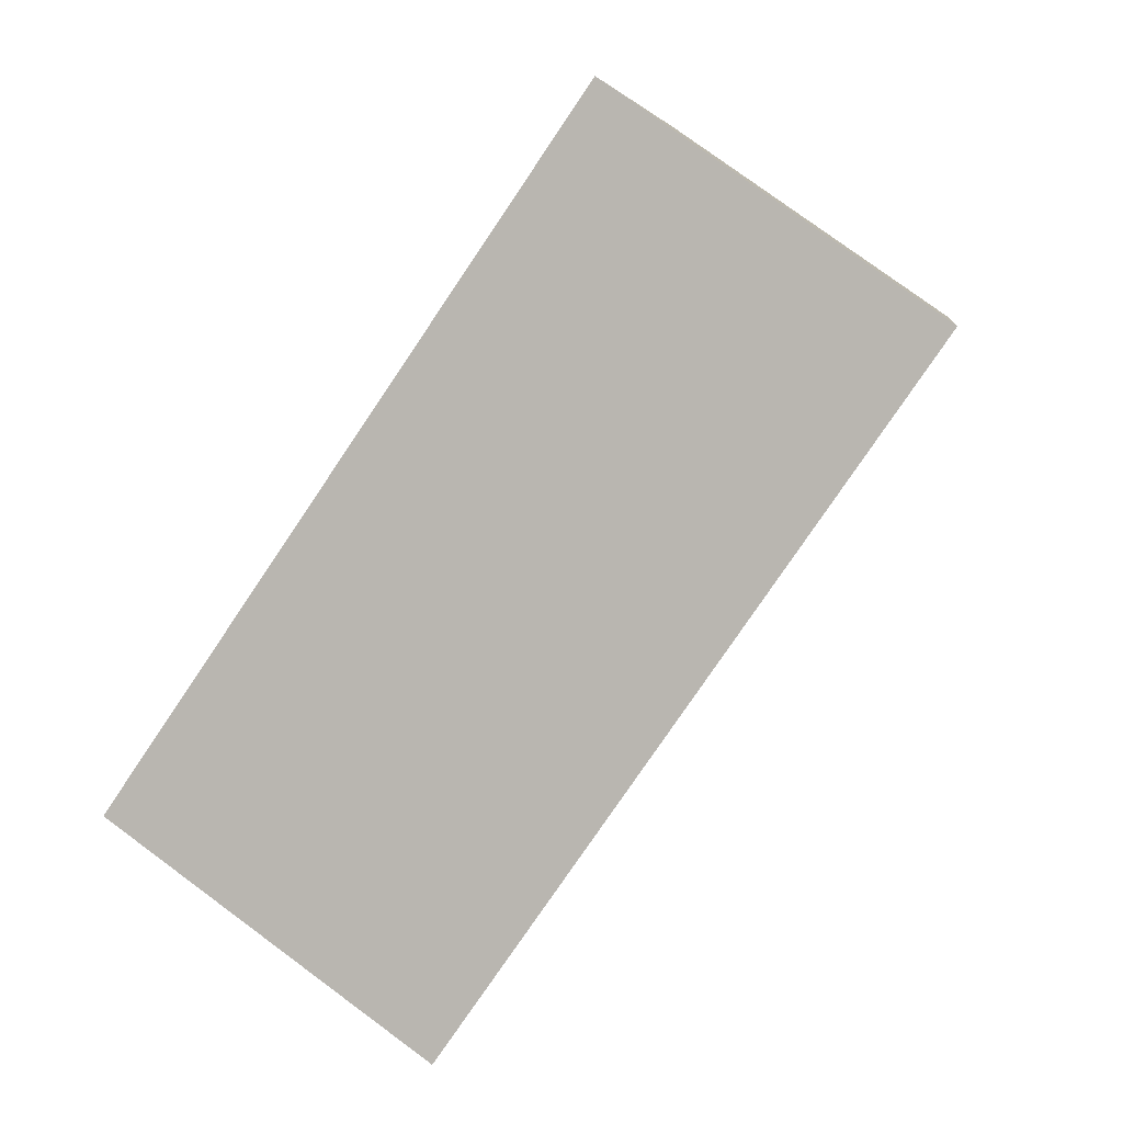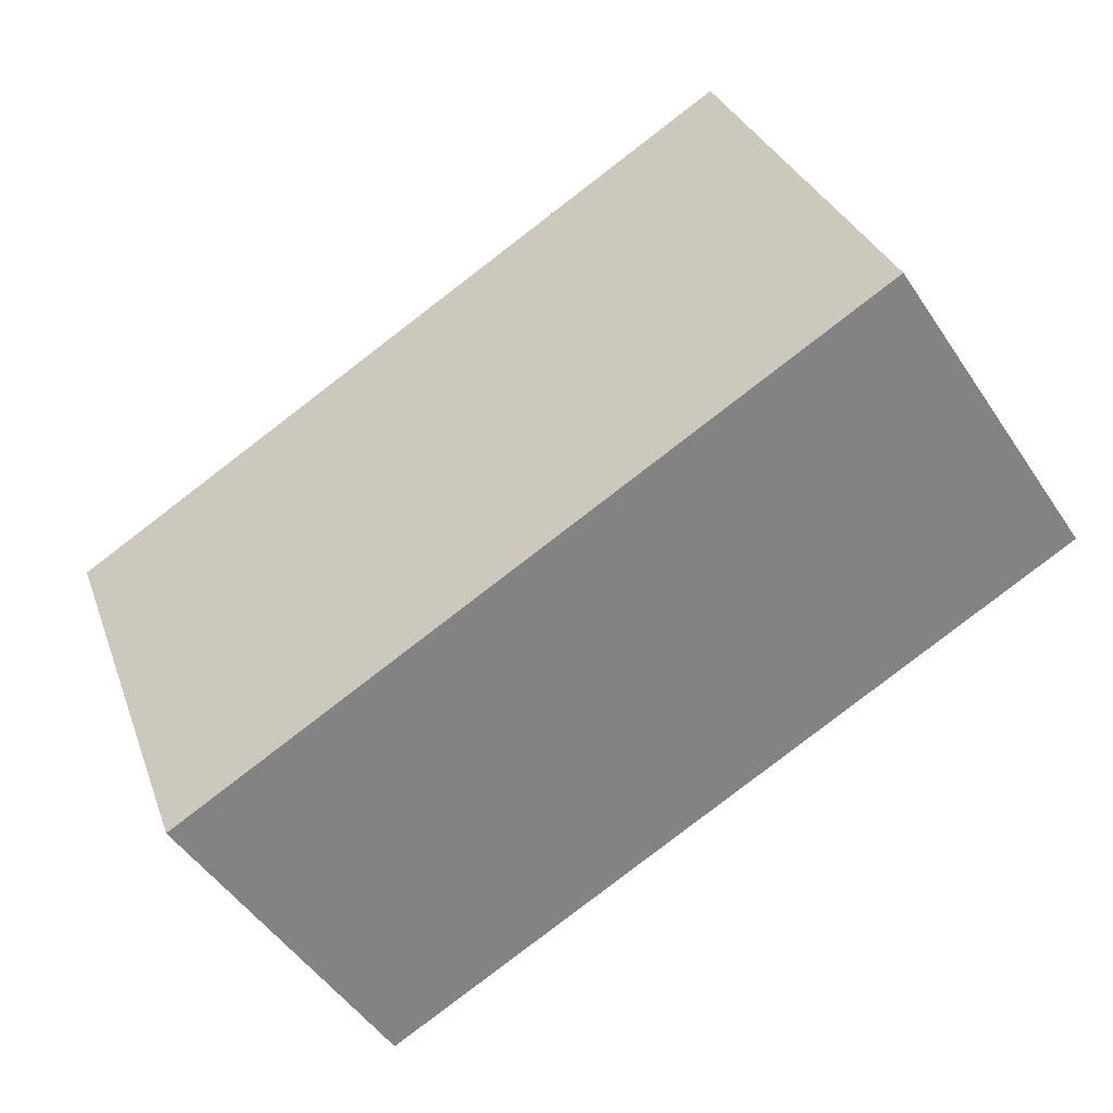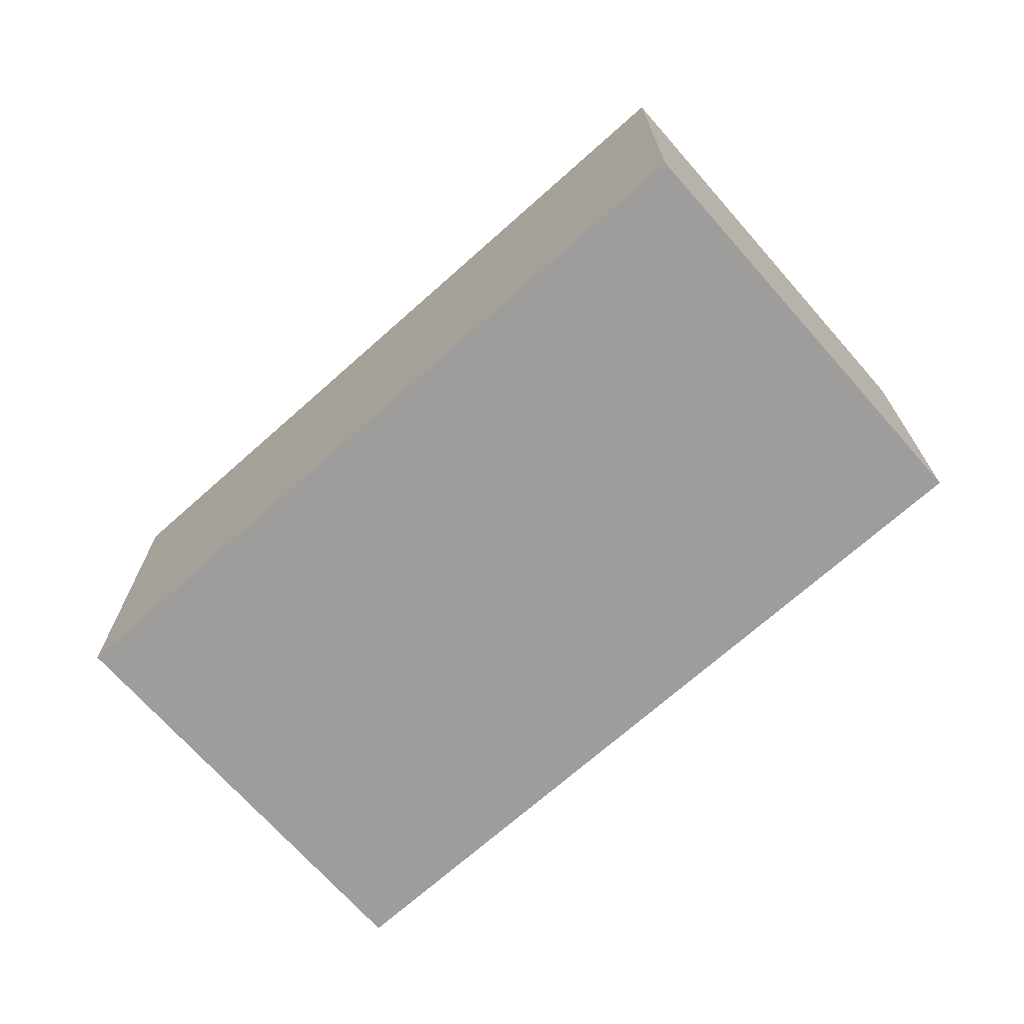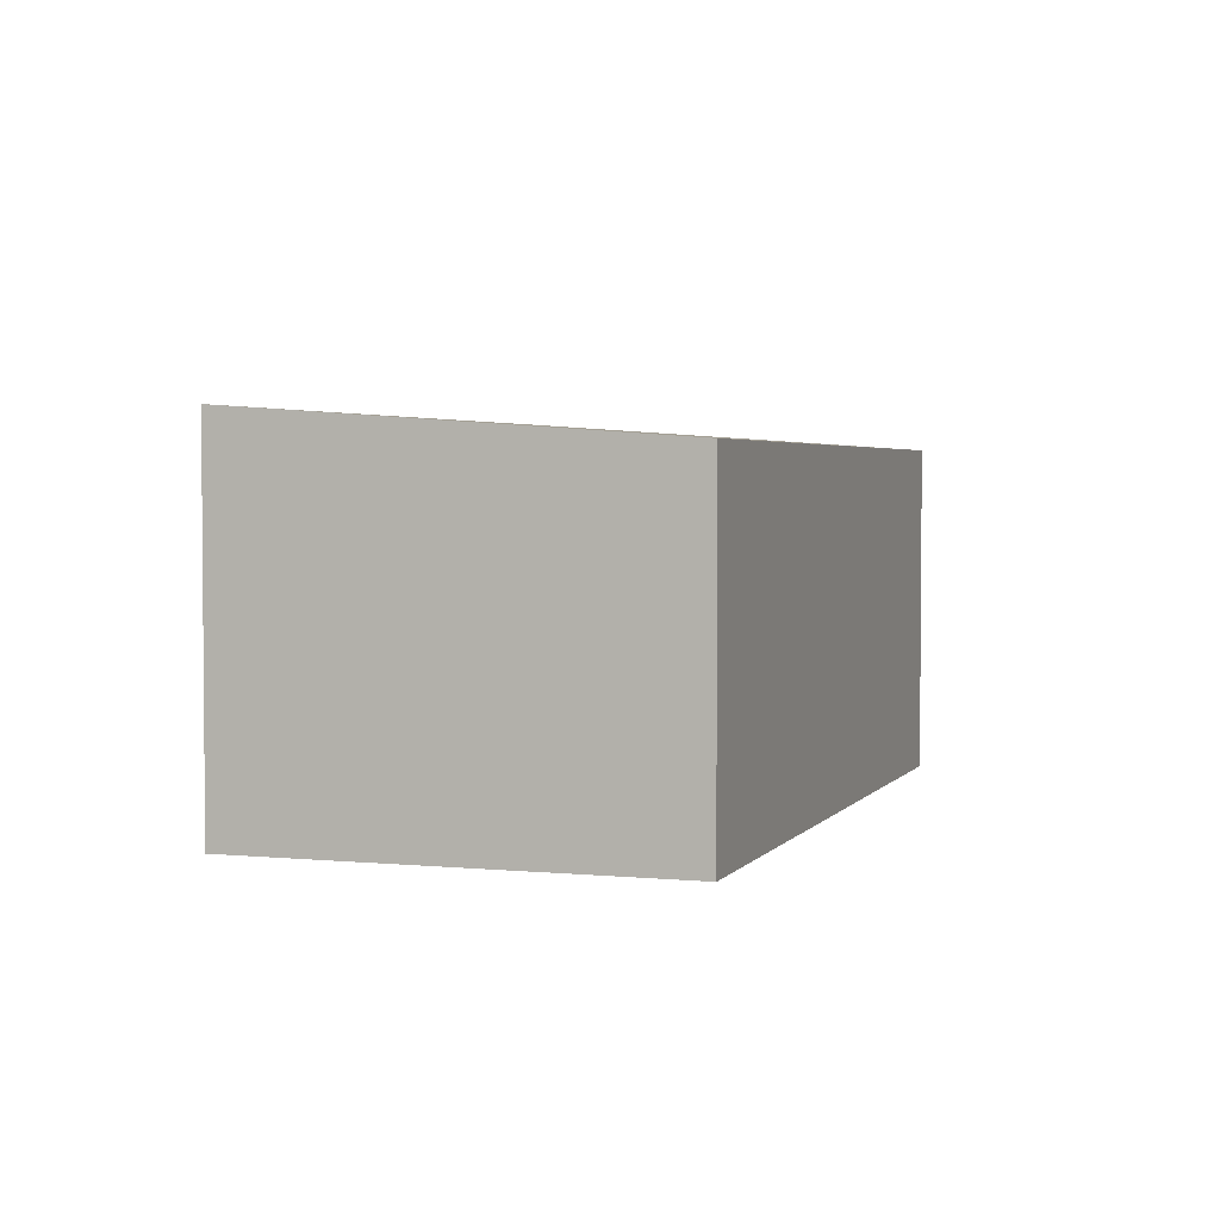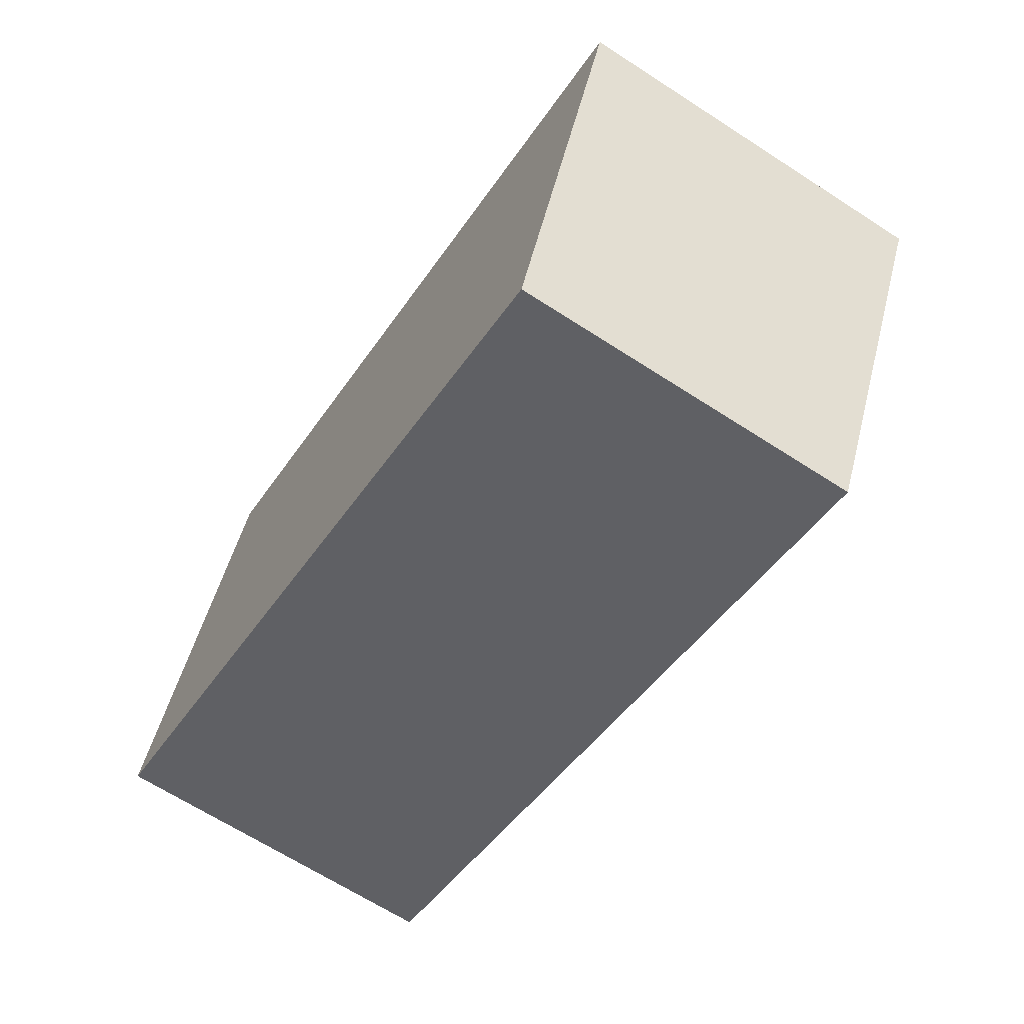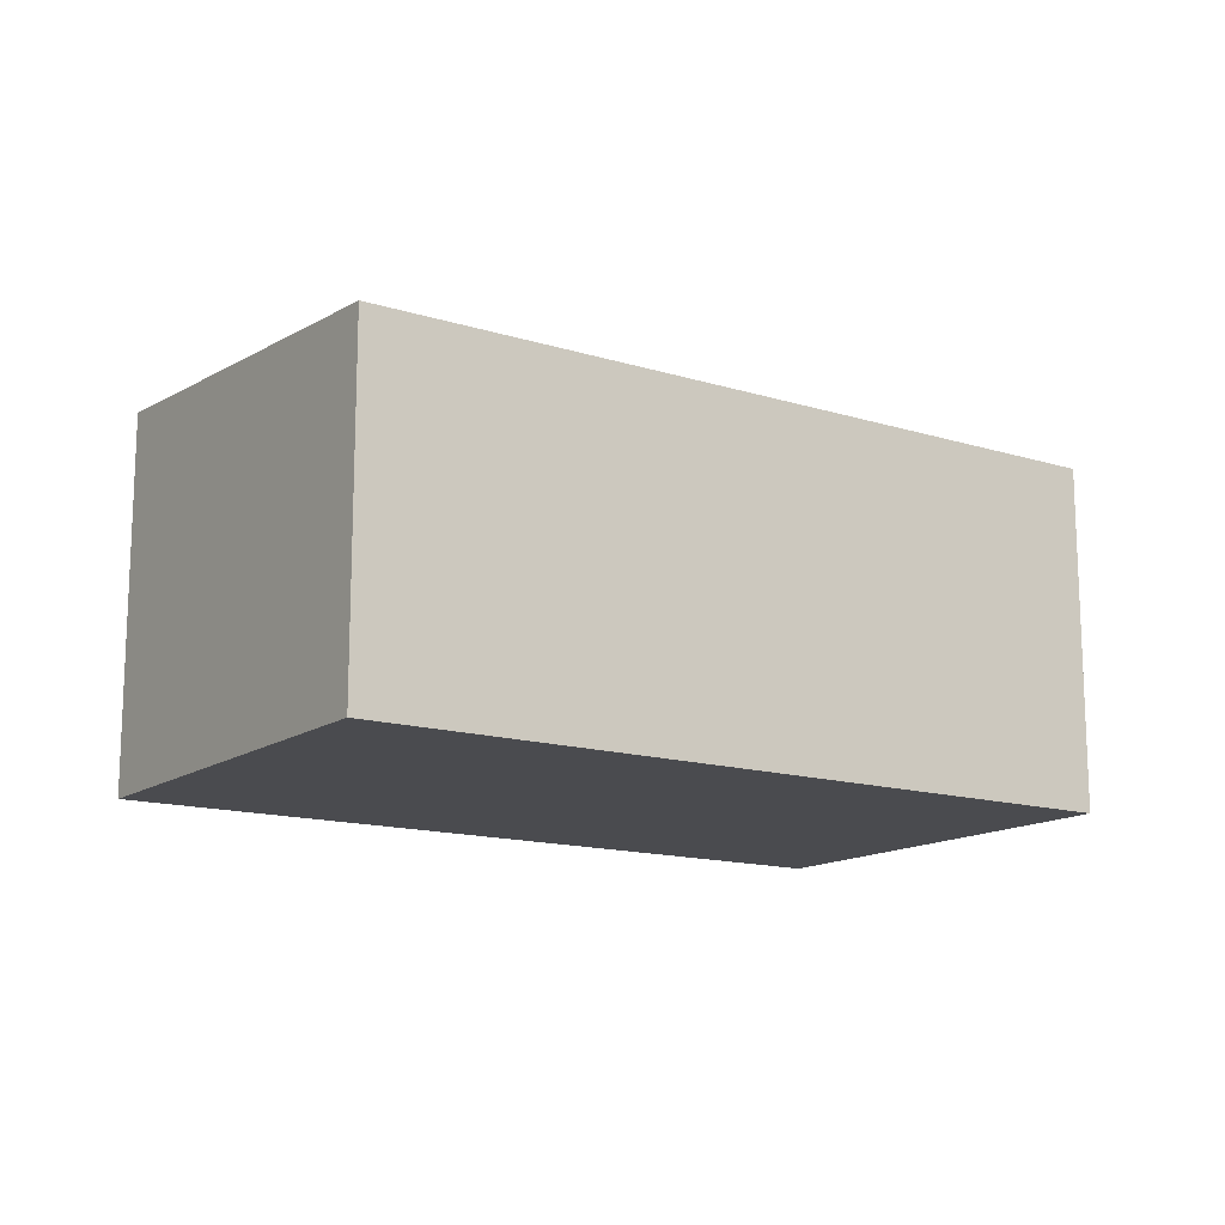
<metadata>
{"format":"obj","ext":"obj","renderer":"f3d","projection":"perspective","resolution":1024,"background":"white","views":[{"elev":78.9,"azim":126.3,"up":"+Z"},{"elev":-50.6,"azim":-147.2,"up":"+Z"},{"elev":-70.4,"azim":60.8,"up":"+Y"},{"elev":3.1,"azim":127.8,"up":"+Y"},{"elev":-66.2,"azim":57.0,"up":"+Z"},{"elev":-14.3,"azim":165.0,"up":"+Y"}]}
</metadata>
<code>
v  8.507 -9.153e-17 1.495
v  1.388 3.541 3.959
v  1.388 -2.424e-16 3.959
v  8.507 3.541 1.495
v  0 0 0
v  6.943e-05 3.251 -0.0001029
v  7.119 1.509e-16 -2.464
v  7.119 3.251 -2.464
g defaultobject
f 1 2 3
f 2 1 4
f 2 5 3
f 5 2 6
f 6 7 5
f 7 6 8
f 7 4 1
f 4 7 8
f 8 2 4
f 2 8 6
f 3 7 1
f 7 3 5

</code>
